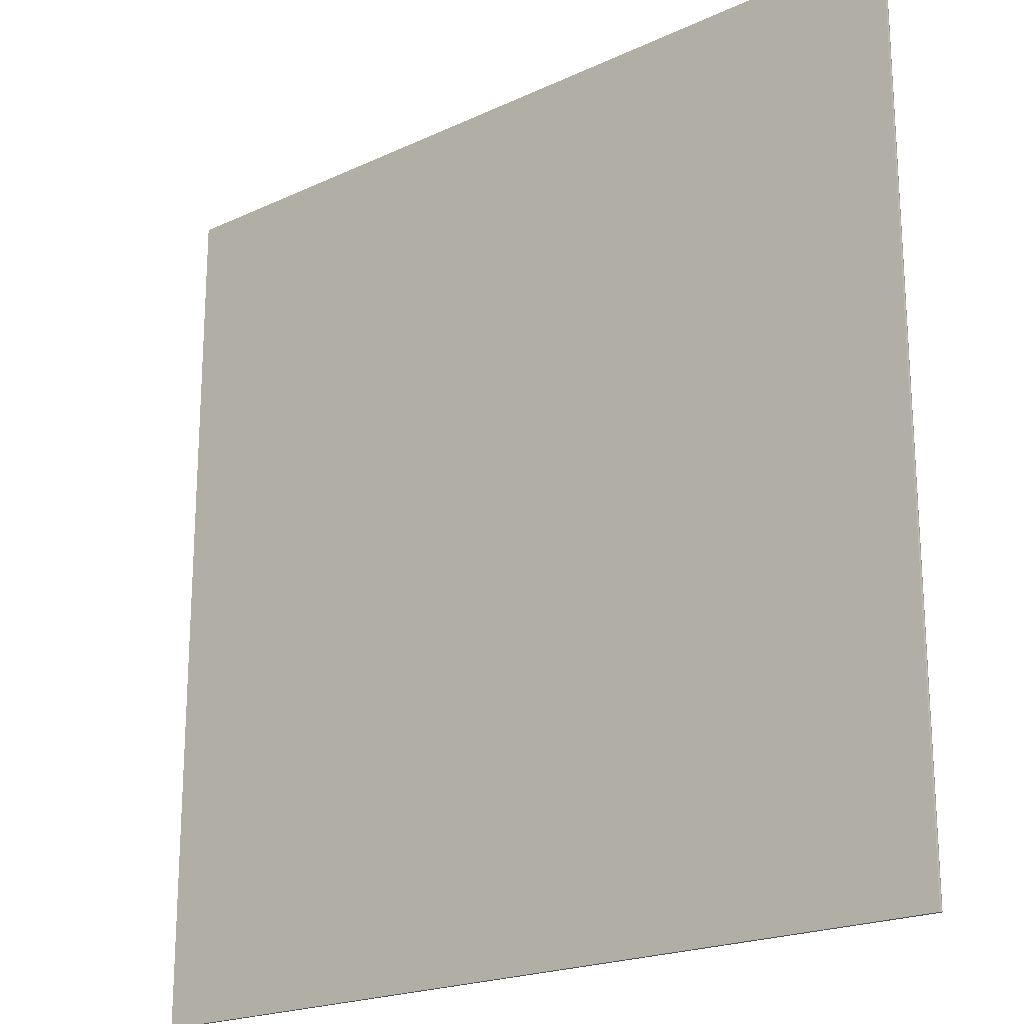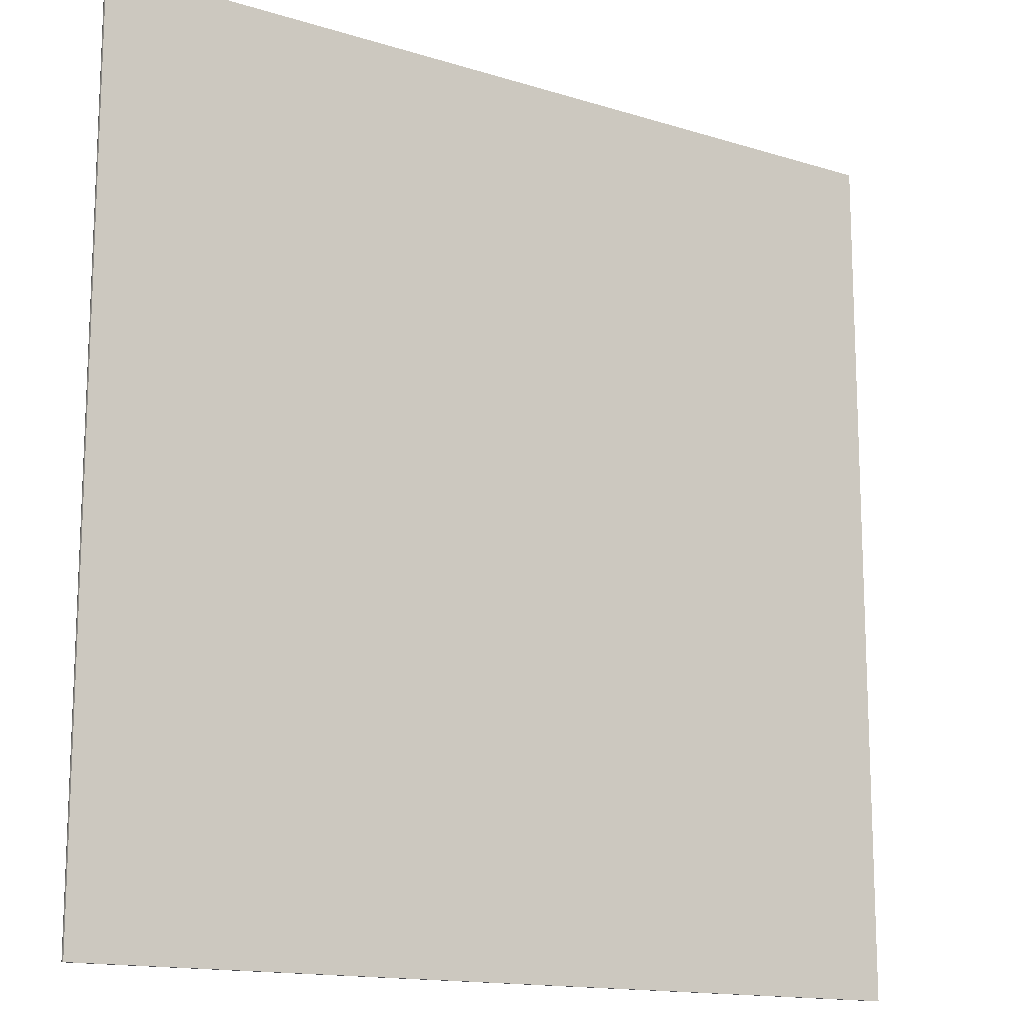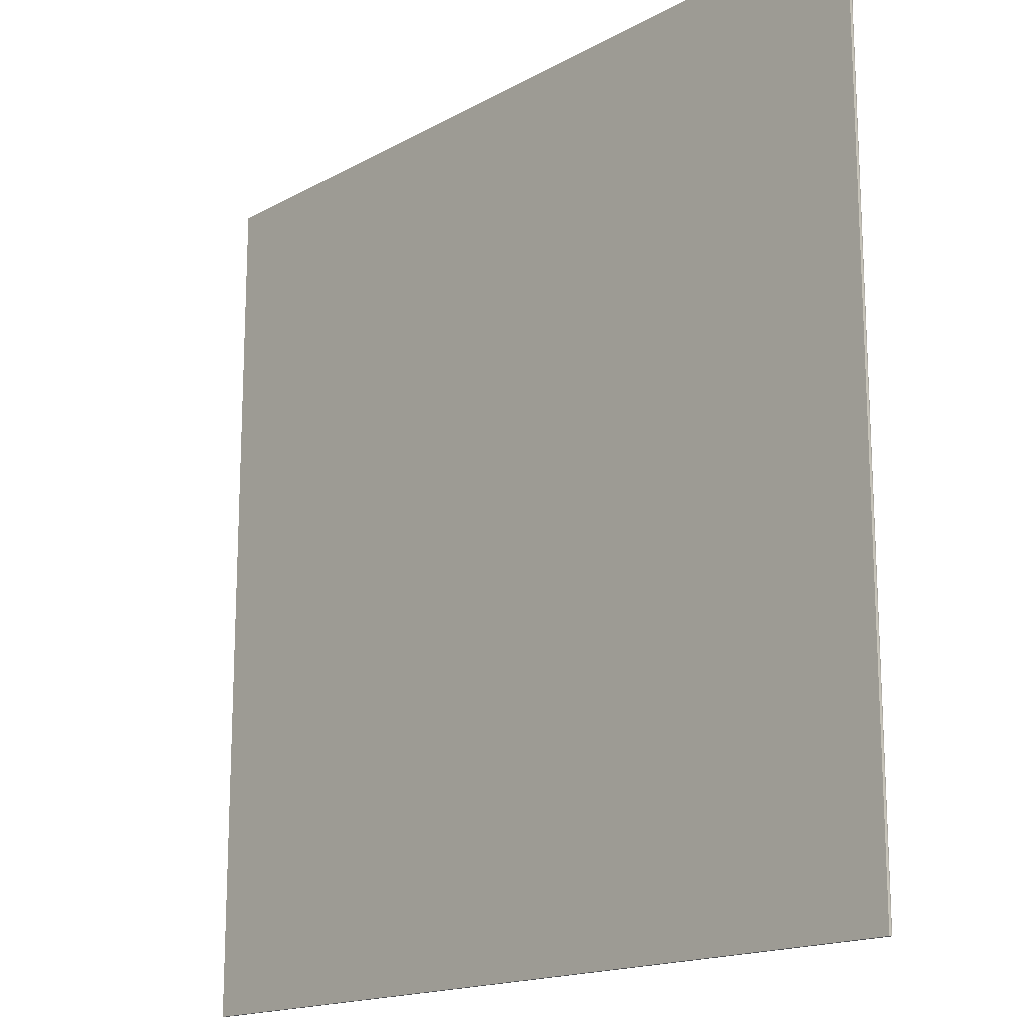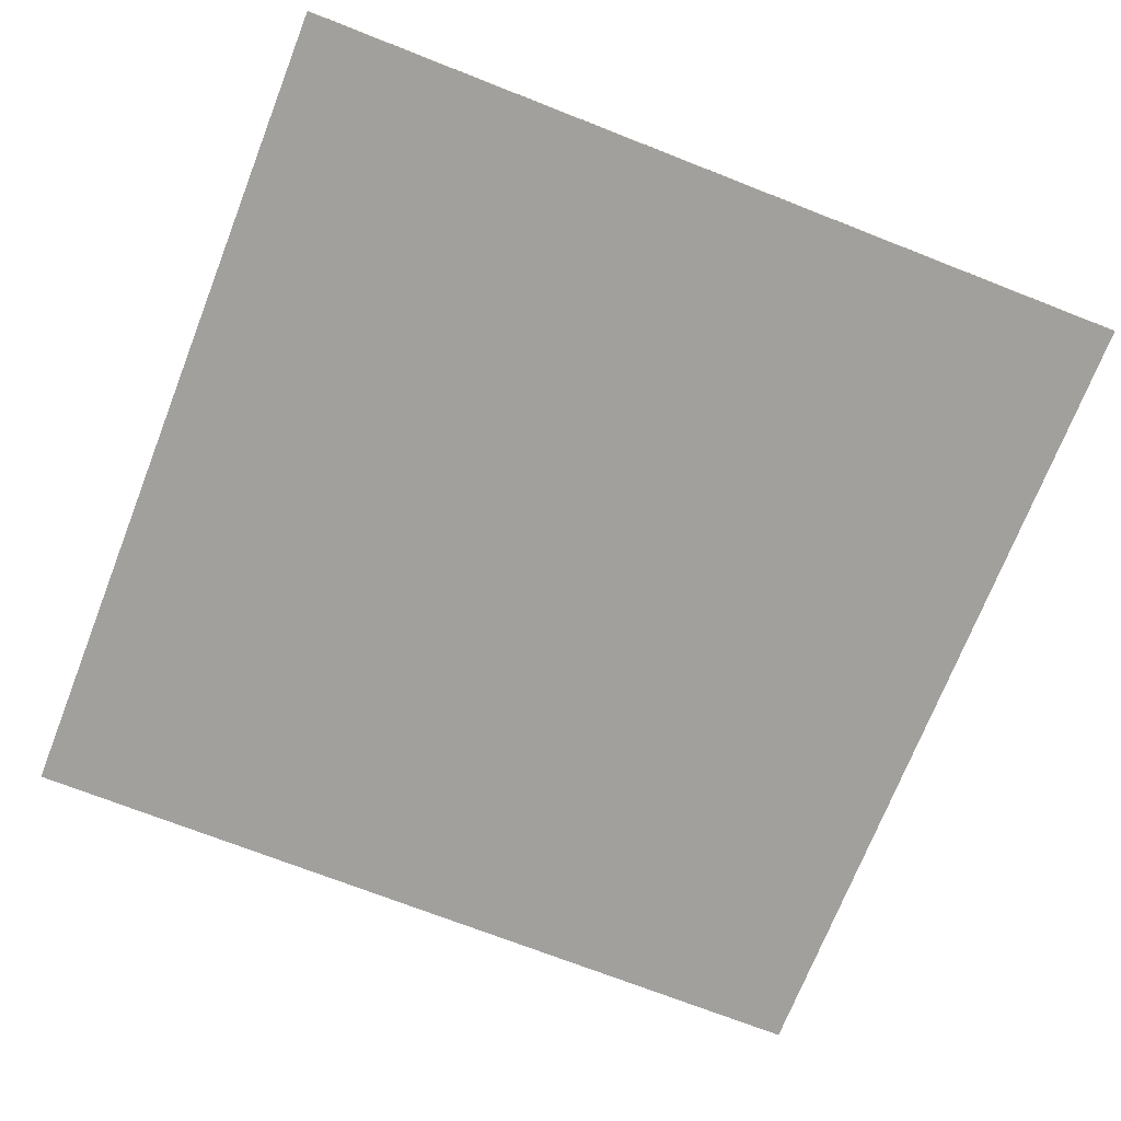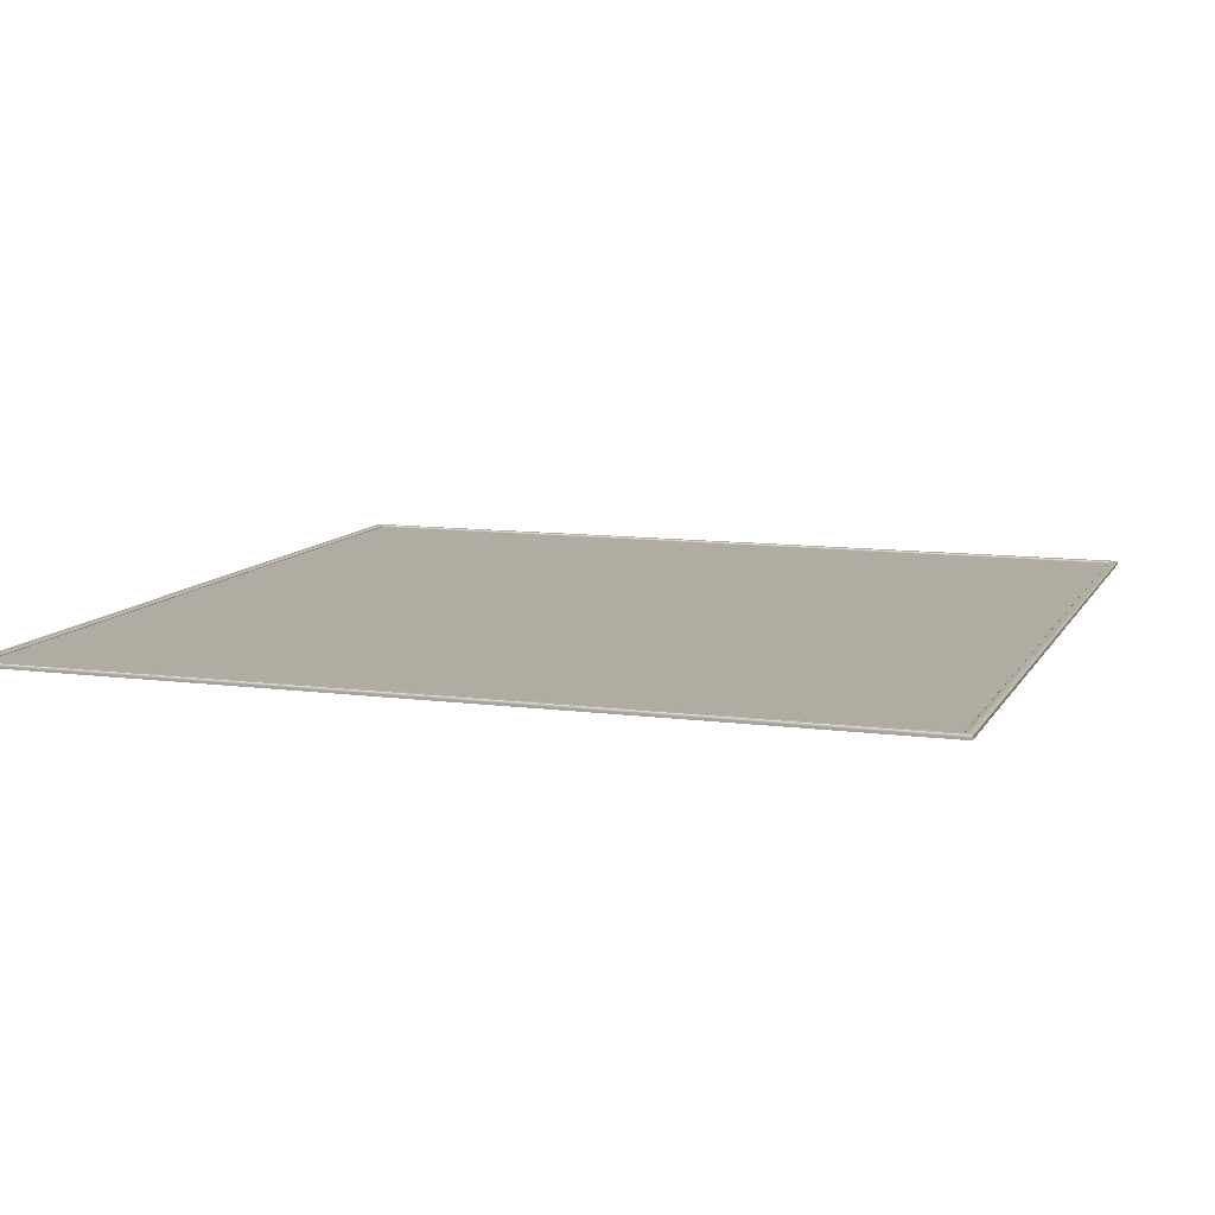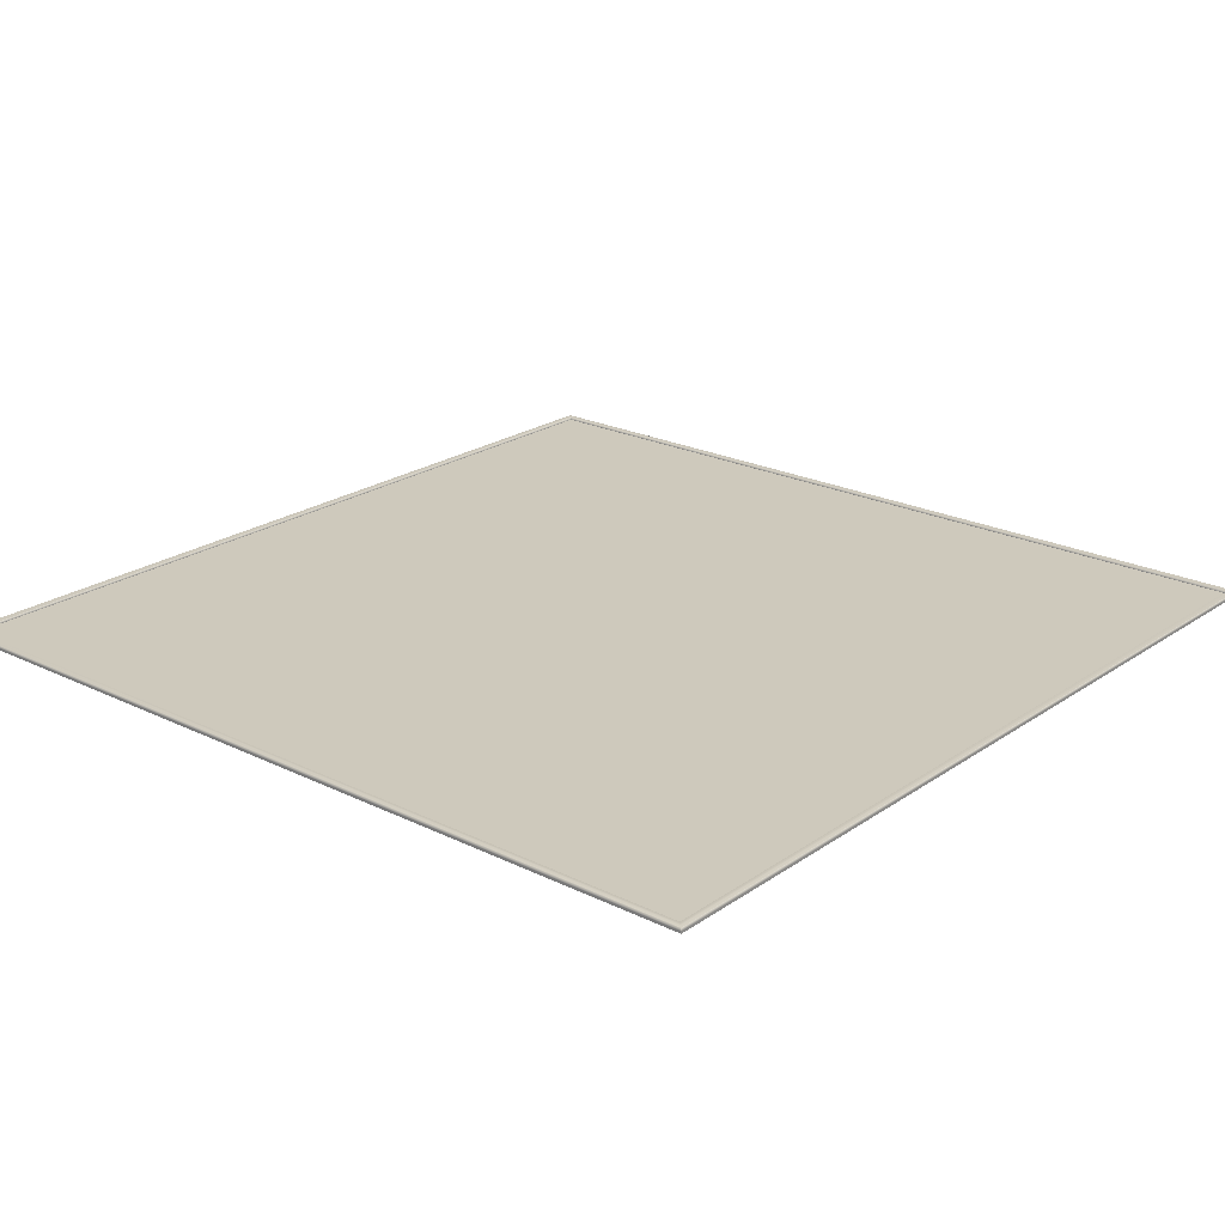
<metadata>
{"format":"obj","ext":"obj","renderer":"f3d","projection":"perspective","resolution":1024,"background":"white","views":[{"elev":-20.5,"azim":40.3,"up":"+Z"},{"elev":-14.5,"azim":-34.2,"up":"+Z"},{"elev":-16.6,"azim":48.2,"up":"+Z"},{"elev":-71.7,"azim":-21.4,"up":"+Y"},{"elev":10.2,"azim":-71.4,"up":"+Y"},{"elev":22.4,"azim":-139.7,"up":"+Y"}]}
</metadata>
<code>
v 500 0 500
v -500 0 500
v 500 0 -500
v -500 0 -500
v 490.5 2.459 -490.5
v -490.5 2.459 -490.5
v -490.5 2.459 490.5
v 490.5 2.459 490.5
v 500 2.459 500
v -500 2.459 500
v 500 2.459 -500
v -500 2.459 -500
v 496 5.26 496
v -494.5 5.26 494.5
v -496 5.26 496
v 494.5 5.26 494.5
v 496 5.26 -496
v 494.5 5.26 -494.5
v -496 5.26 -496
v -494.5 5.26 -494.5
v -500 3.872 500
v 500 3.872 500
v 500 3.872 -500
v -500 3.872 -500
v 490.5 3.872 490.5
v -490.5 3.872 490.5
v -490.5 3.872 -490.5
v 490.5 3.872 -490.5
v -499 4.913 499
v 499 4.913 499
v 491.5 4.913 491.5
v -491.5 4.913 491.5
v 499 4.913 -499
v 491.5 4.913 -491.5
v -499 4.913 -499
v -491.5 4.913 -491.5
g Box126
f 1 2 3
f 2 4 3
f 5 6 7
f 5 7 8
f 9 10 2
f 9 2 1
f 11 9 1
f 11 1 3
f 12 11 3
f 12 3 4
f 10 12 4
f 10 4 2
f 13 14 15
f 14 13 16
f 16 17 18
f 13 17 16
f 18 19 20
f 17 19 18
f 19 15 20
f 20 15 14
f 21 9 22
f 9 21 10
f 22 11 23
f 11 22 9
f 23 12 24
f 12 23 11
f 24 10 21
f 10 24 12
f 25 7 26
f 7 25 8
f 26 6 27
f 6 26 7
f 27 5 28
f 5 27 6
f 28 8 25
f 8 28 5
f 13 15 29
f 13 29 30
f 14 16 31
f 14 31 32
f 30 33 17
f 30 17 13
f 16 18 34
f 16 34 31
f 33 35 19
f 33 19 17
f 18 20 36
f 18 36 34
f 35 15 19
f 35 29 15
f 20 14 32
f 20 32 36
f 21 22 30
f 21 30 29
f 22 23 33
f 22 33 30
f 23 24 35
f 23 35 33
f 24 21 29
f 24 29 35
f 32 31 25
f 32 25 26
f 36 32 26
f 36 26 27
f 34 36 27
f 34 27 28
f 31 34 28
f 31 28 25

</code>
